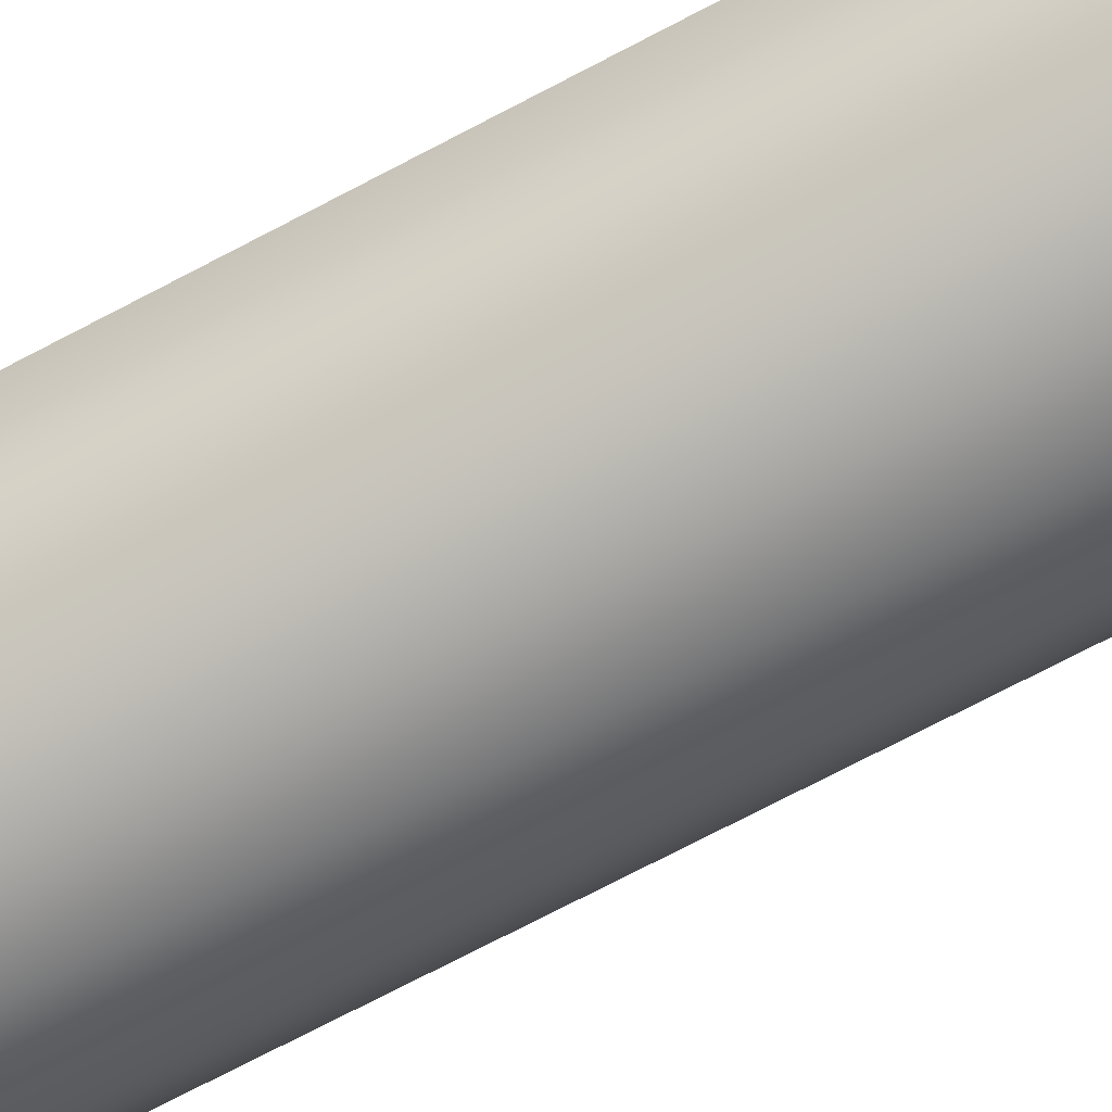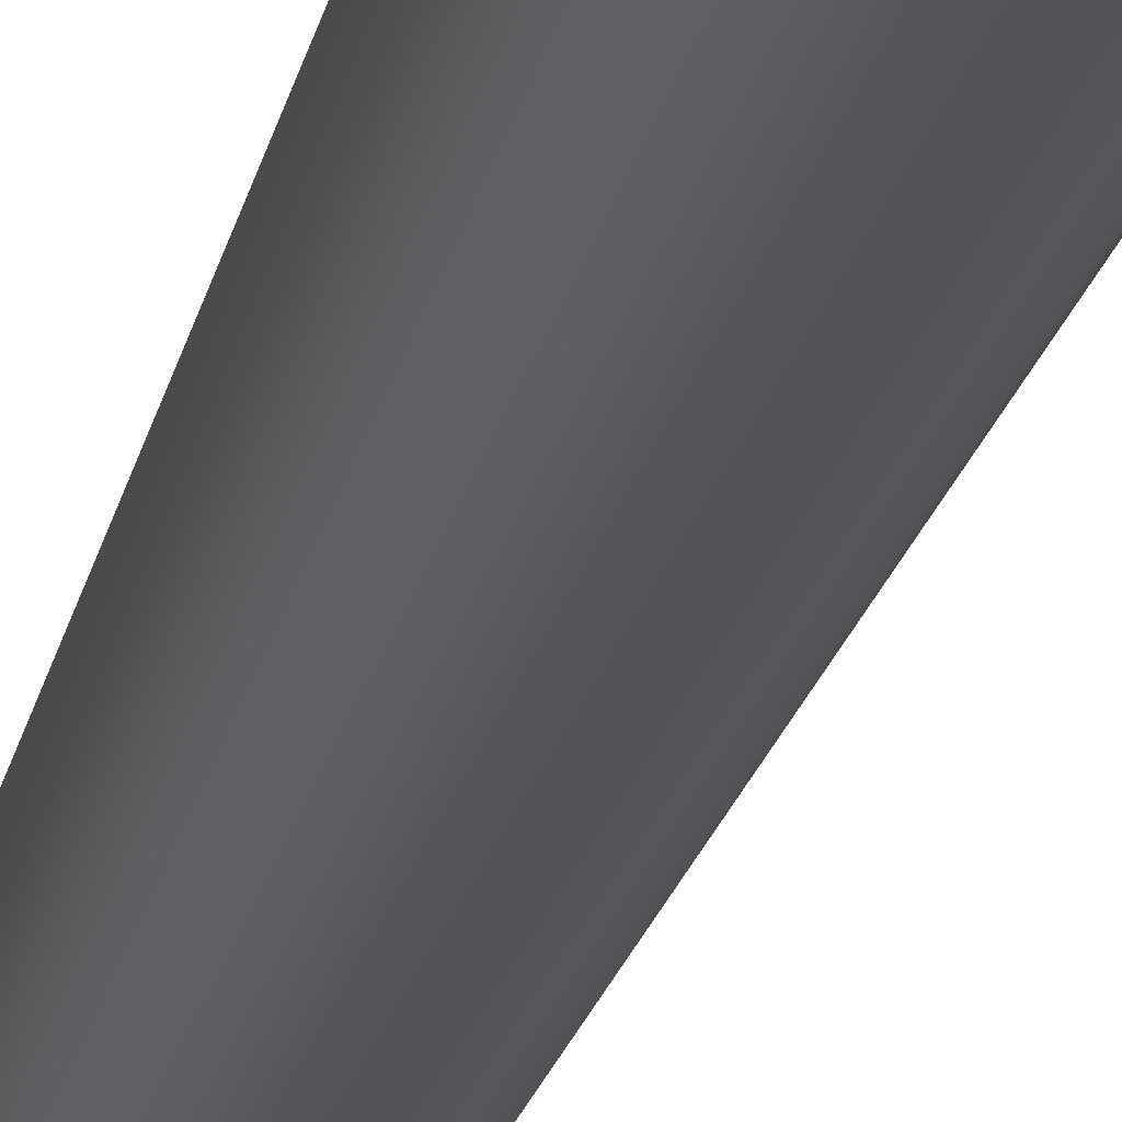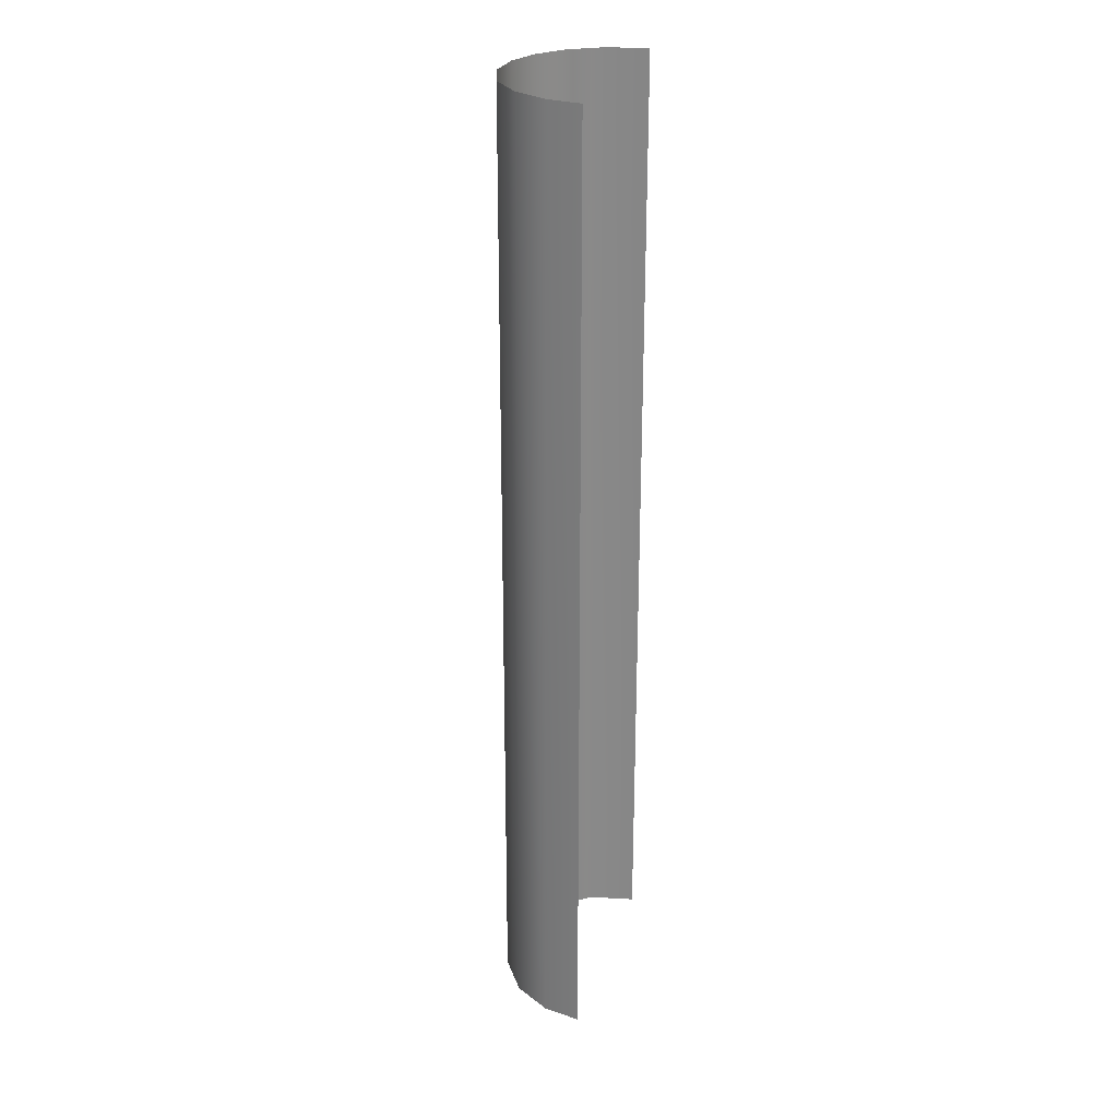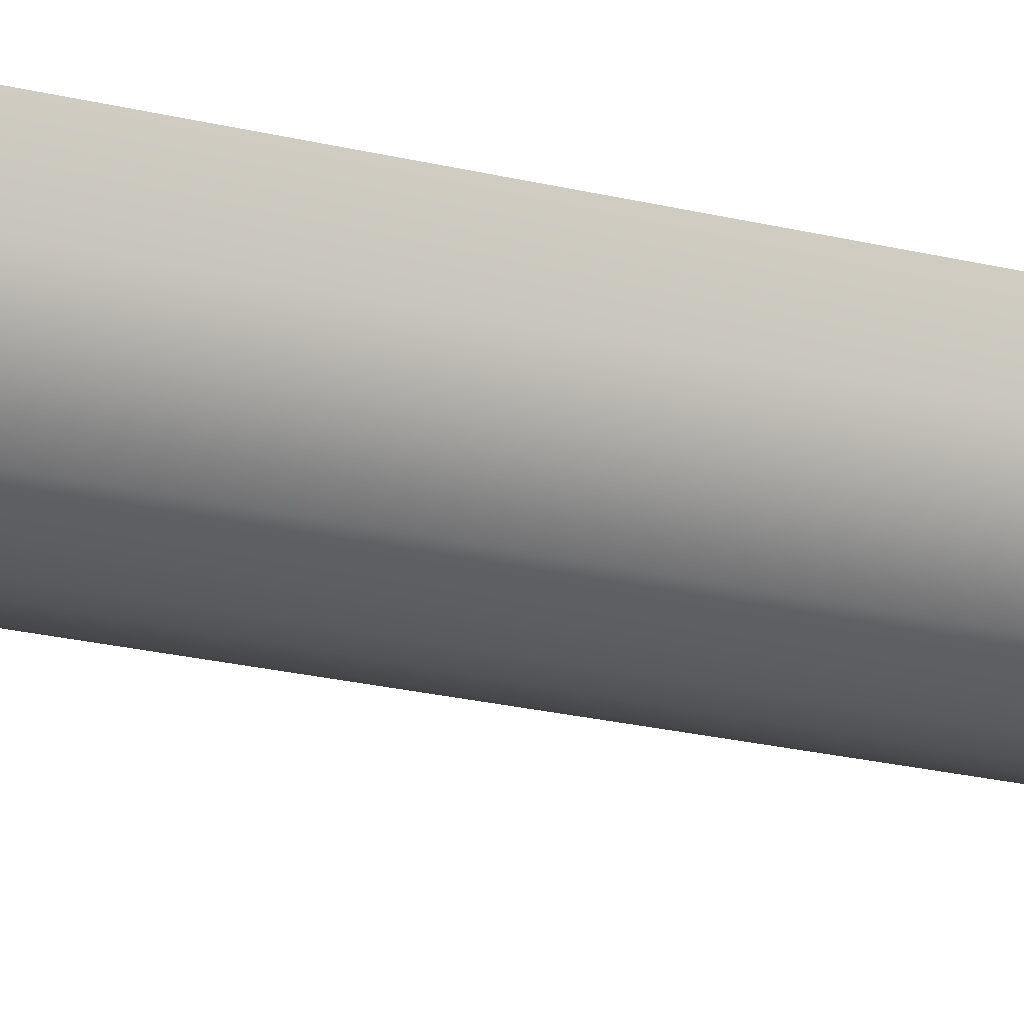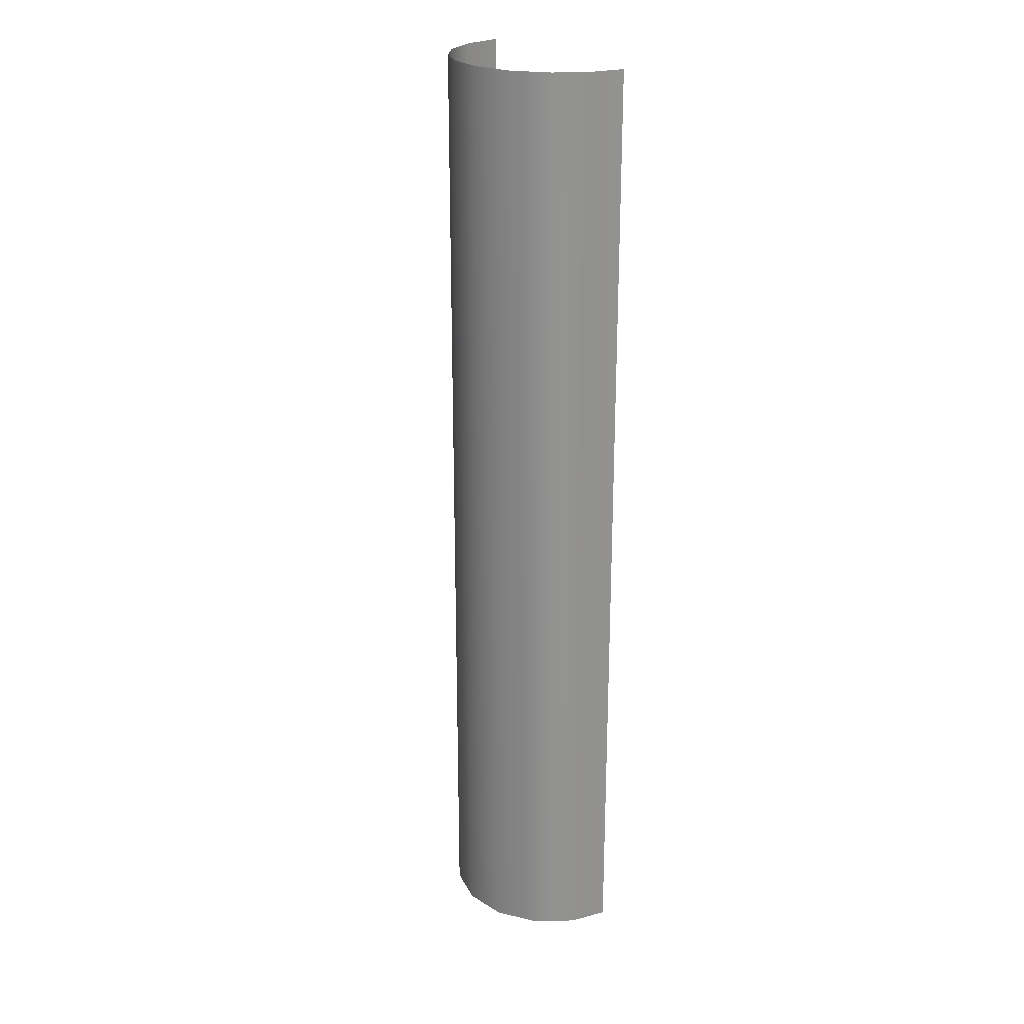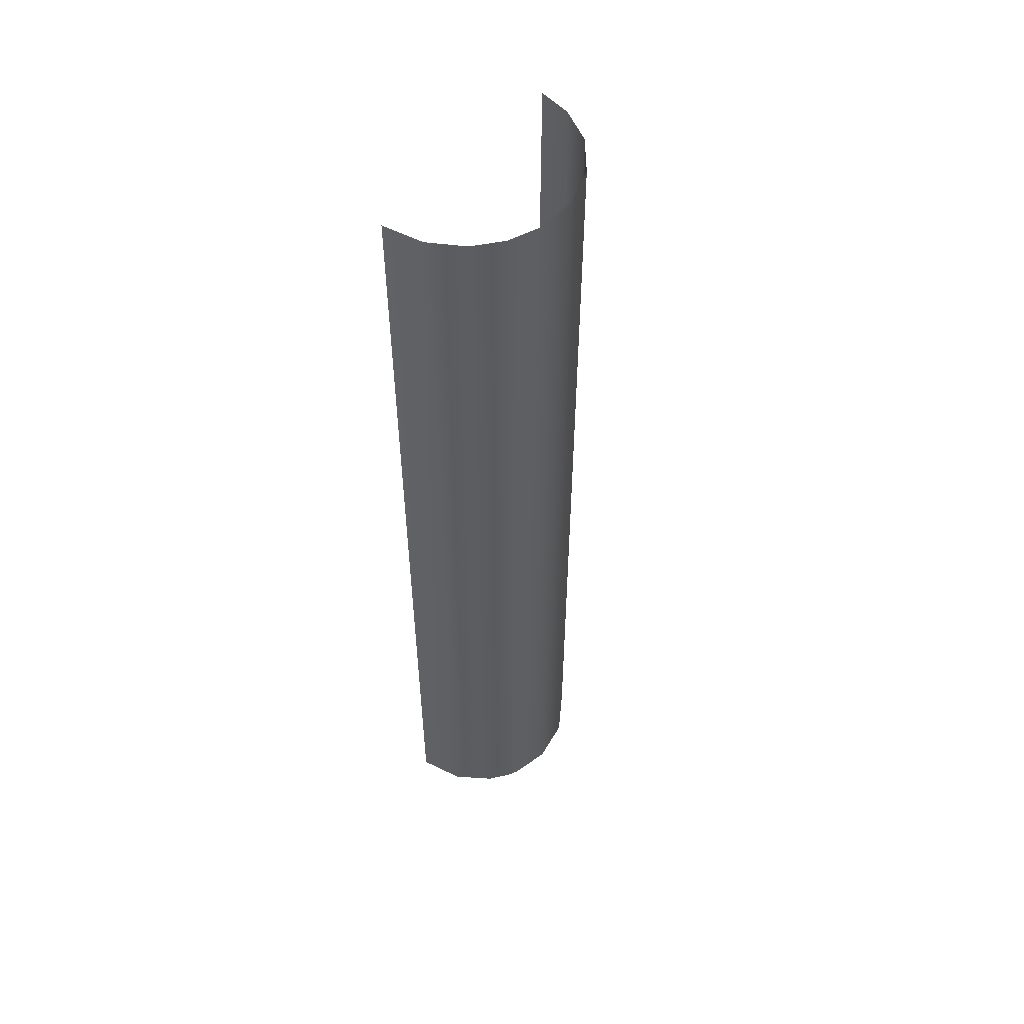
<metadata>
{"format":"obj","ext":"obj","renderer":"f3d","projection":"perspective","resolution":1024,"background":"white","views":[{"elev":-70.6,"azim":118.0,"up":"+Y"},{"elev":-23.6,"azim":167.1,"up":"+Y"},{"elev":27.1,"azim":107.3,"up":"+Z"},{"elev":-24.8,"azim":-111.3,"up":"+Y"},{"elev":23.8,"azim":55.7,"up":"+Z"},{"elev":54.2,"azim":-50.4,"up":"+Z"}]}
</metadata>
<code>
o Group214/mesh258/mesh258-geometry#mesh258-geometry
v -0.06229 0.6167 0.05055
v -0.07325 0.6248 0.05055
v -0.06229 0.6167 0.5816
v -0.07668 0.6283 0.5816
v -0.05637 0.6137 0.05055
v -0.0867 0.6436 0.05055
v -0.04503 0.61 0.5816
v -0.08778 0.6461 0.5816
v -0.03484 0.6088 0.05055
v -0.09202 0.6682 0.3161
v -0.02406 0.6093 0.5816
v -0.09202 0.6682 0.1833
v -0.09202 0.6682 0.4488
v -0.01052 0.613 0.05055
v -0.09202 0.6682 0.05055
v -0.09202 0.6682 0.5816
v -0.002822 0.6167 0.5816
v 0.01053 0.6272 0.05055
v 0.01417 0.6314 0.5816
v 0.02321 0.6475 0.05055
v 0.02404 0.6499 0.5816
v 0.02691 0.6682 0.3161
v 0.02691 0.6682 0.4488
v 0.02691 0.6682 0.1833
v 0.02691 0.6682 0.5816
v 0.02691 0.6682 0.05055
f 1 2 3
f 3 2 1
f 3 2 4
f 4 2 3
f 5 1 3
f 3 1 5
f 6 4 2
f 2 4 6
f 7 5 3
f 3 5 7
f 6 8 4
f 4 8 6
f 9 5 7
f 7 5 9
f 6 10 8
f 8 10 6
f 11 9 7
f 7 9 11
f 6 12 10
f 10 12 6
f 10 13 8
f 8 13 10
f 14 9 11
f 11 9 14
f 15 12 6
f 6 12 15
f 13 16 8
f 8 16 13
f 17 14 11
f 11 14 17
f 18 14 17
f 17 14 18
f 19 18 17
f 17 18 19
f 18 19 20
f 20 19 18
f 20 19 21
f 21 19 20
f 20 21 22
f 22 21 20
f 22 21 23
f 23 21 22
f 20 22 24
f 24 22 20
f 23 21 25
f 25 21 23
f 20 24 26
f 26 24 20

</code>
